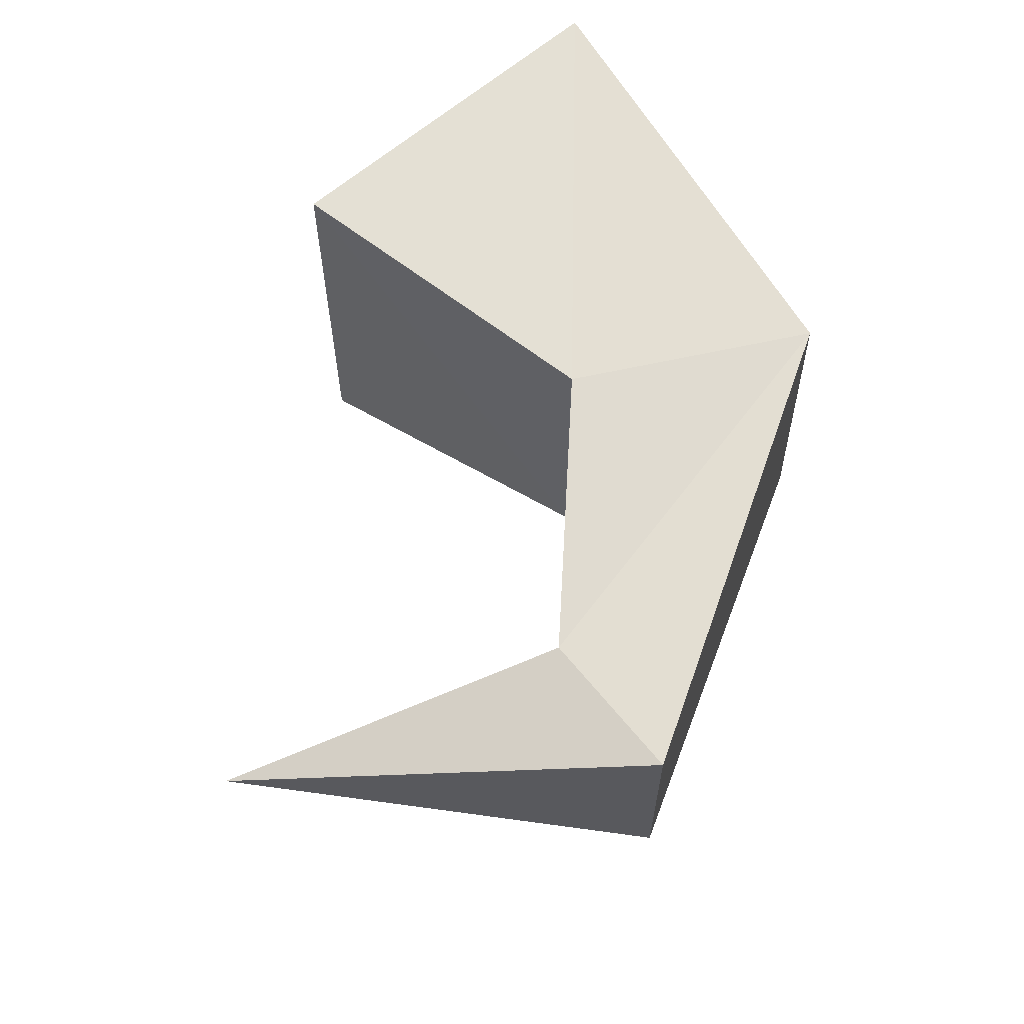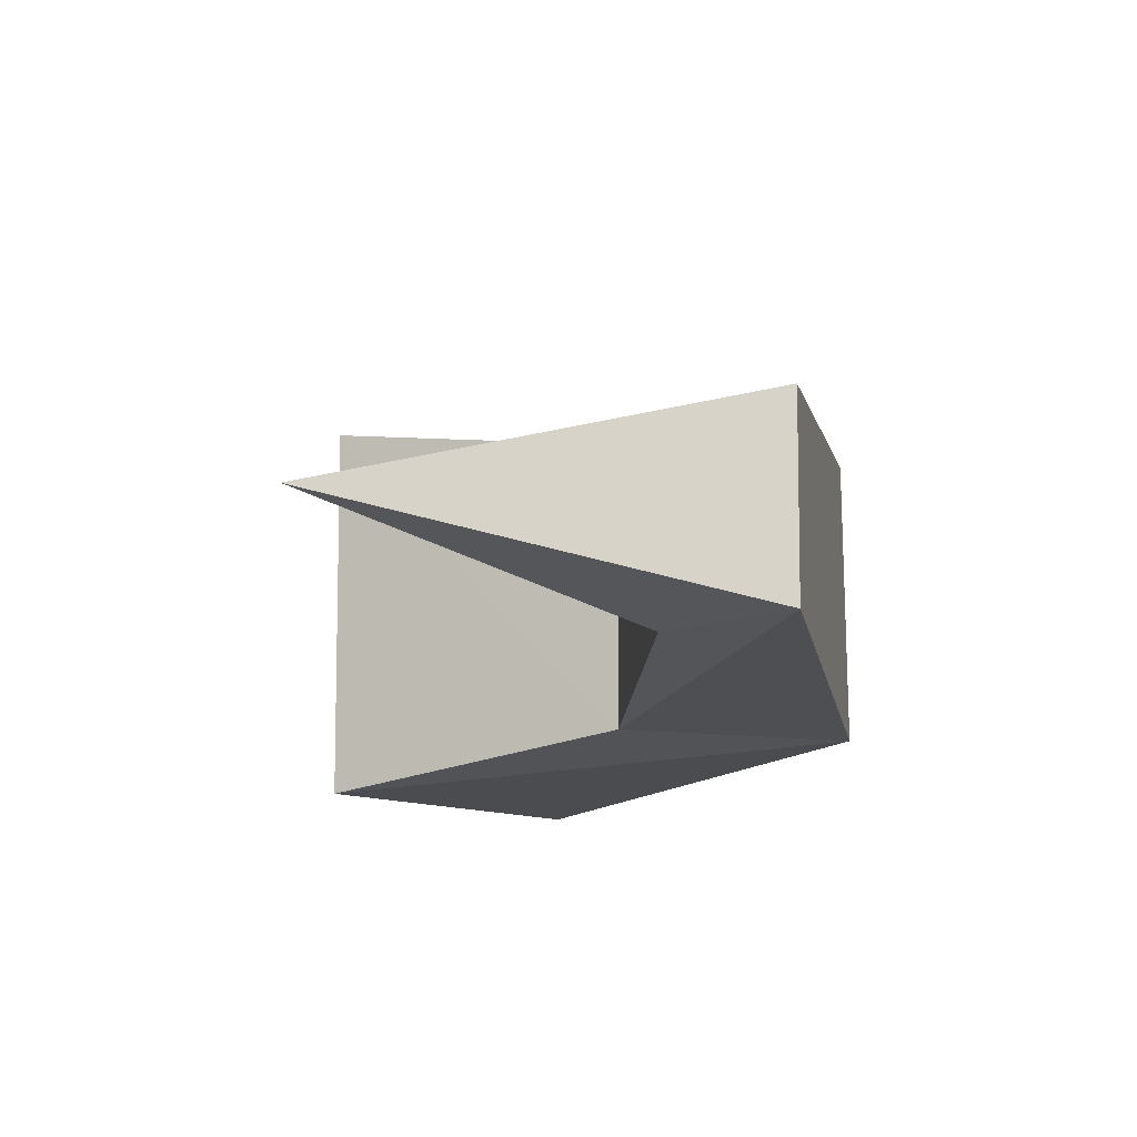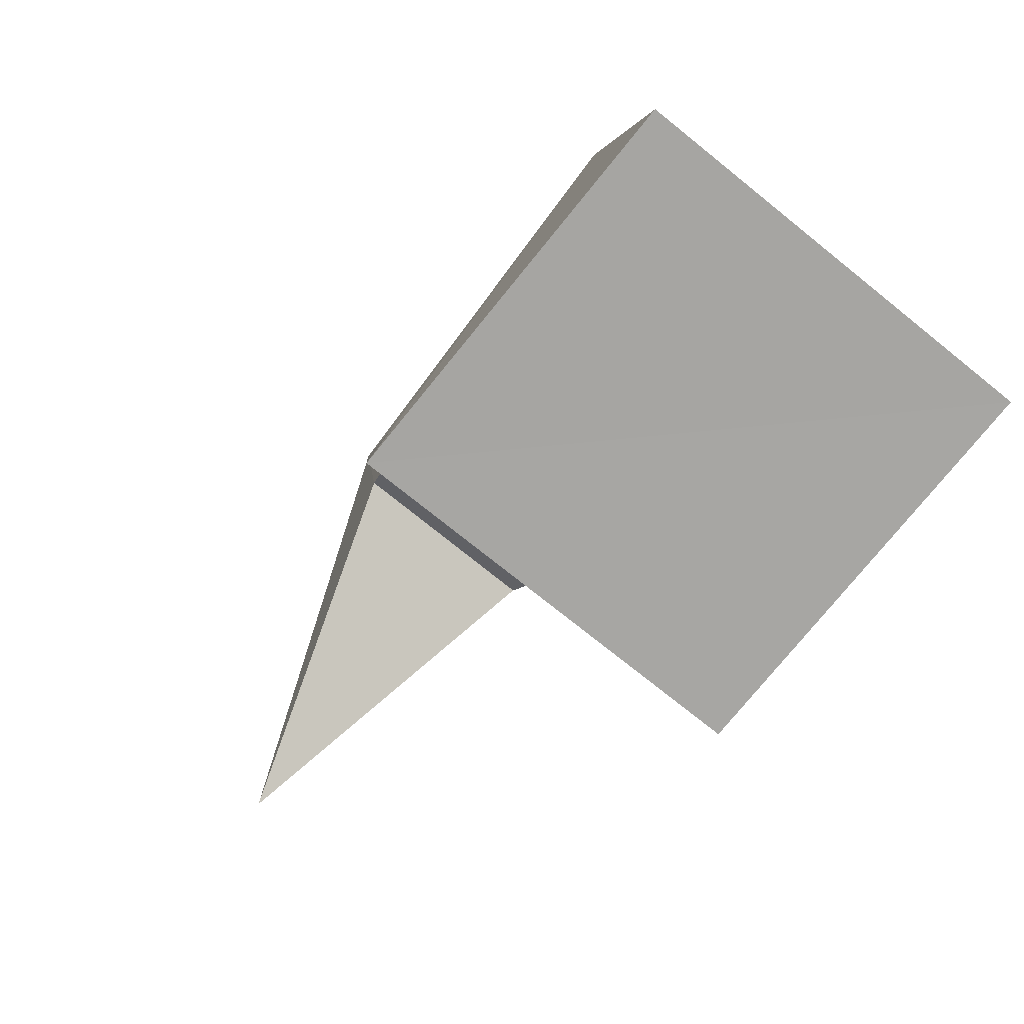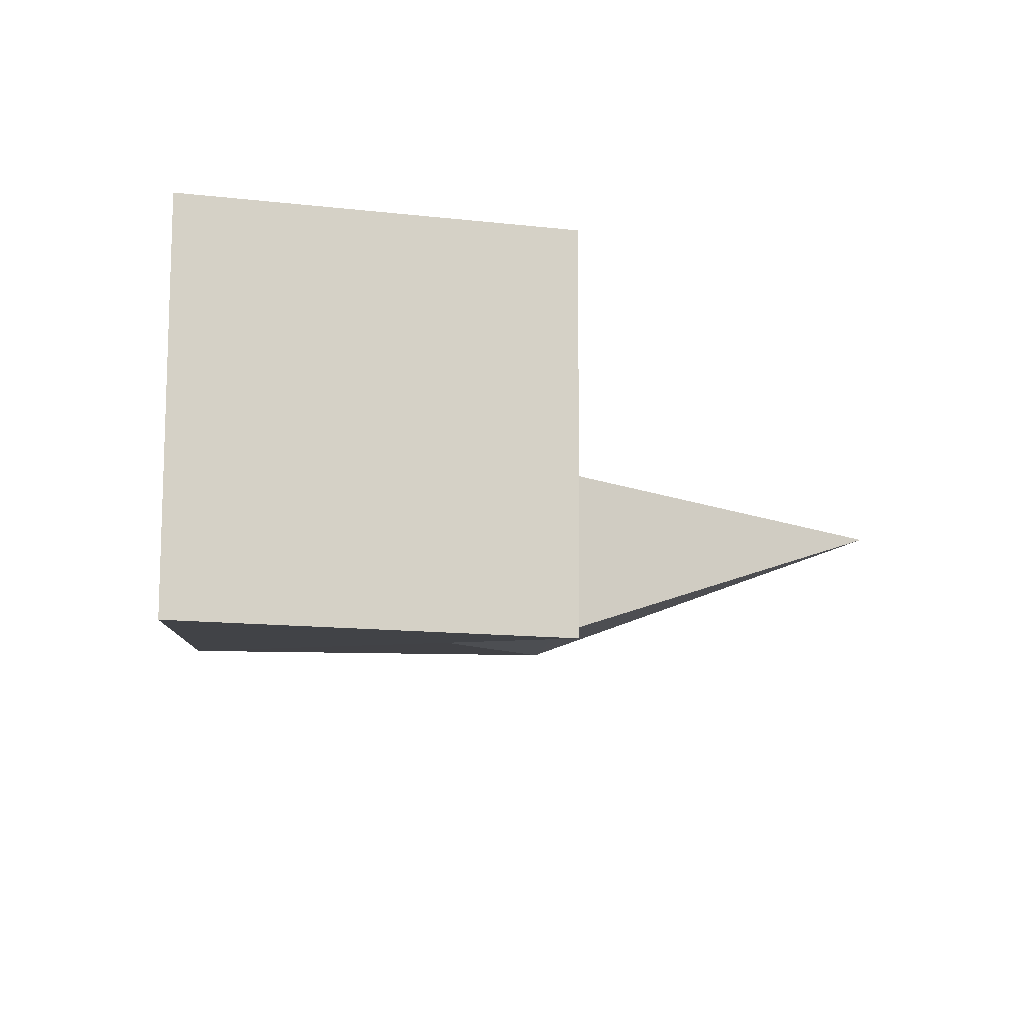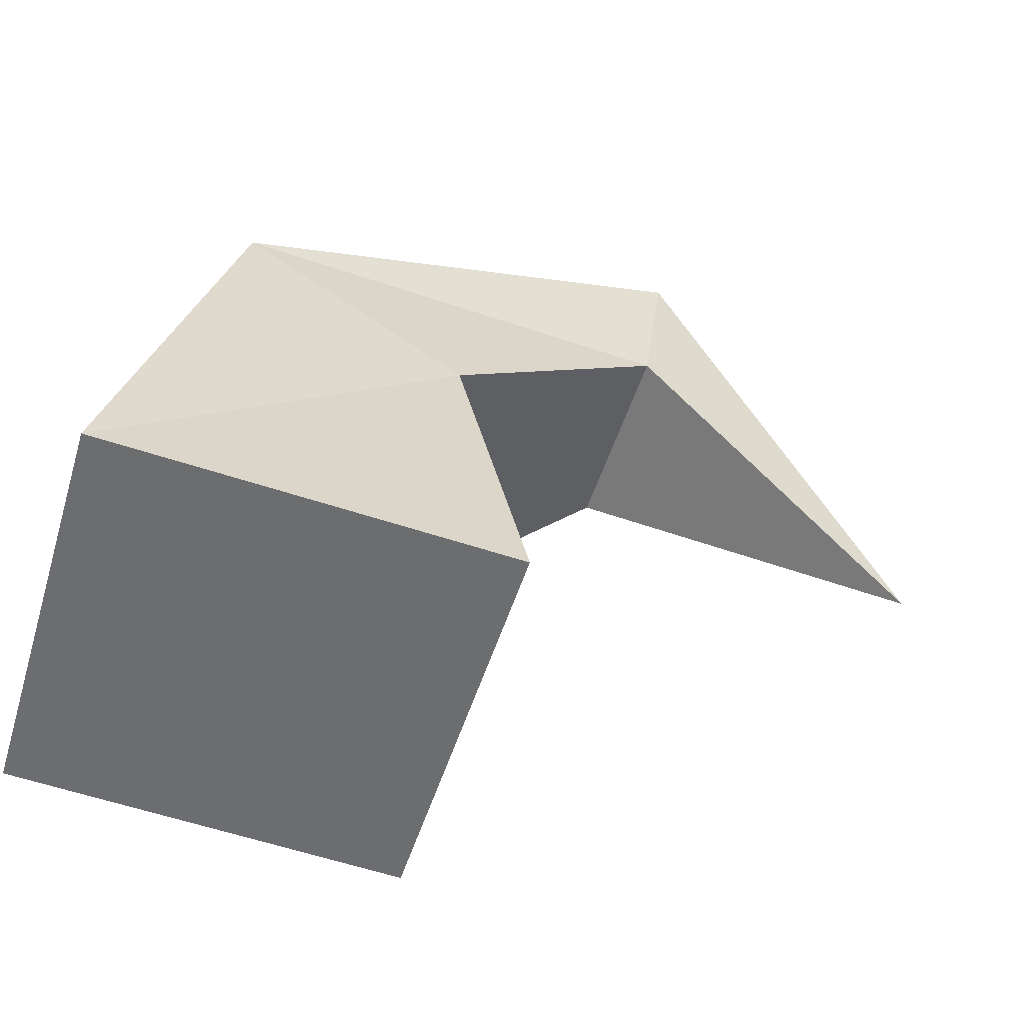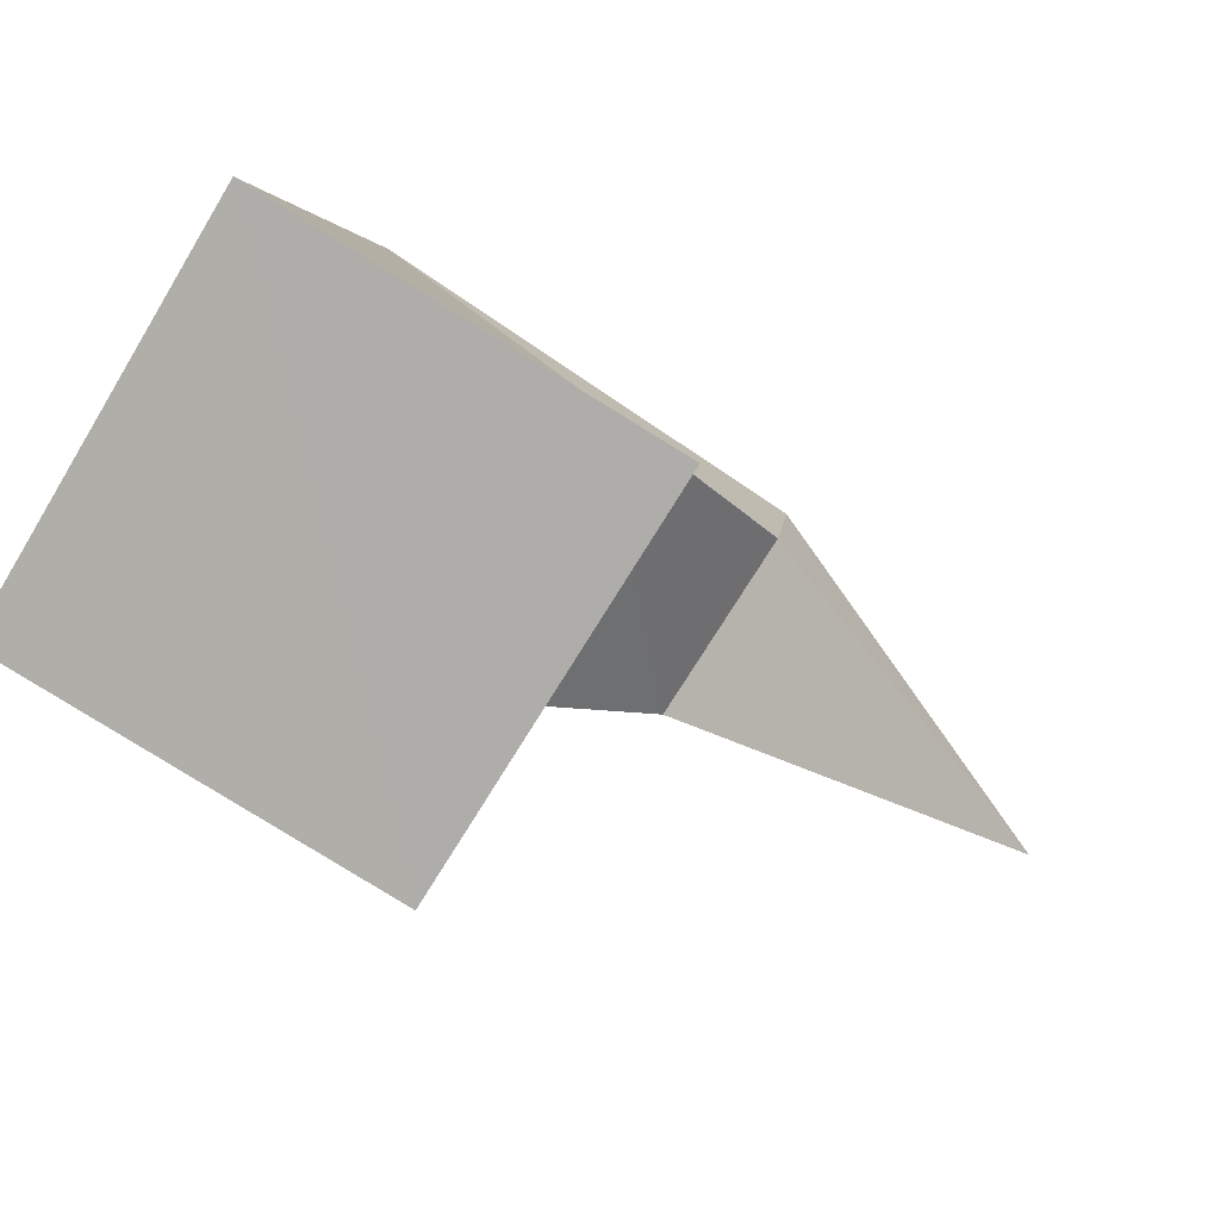
<metadata>
{"format":"obj","ext":"obj","renderer":"f3d","projection":"perspective","resolution":1024,"background":"white","views":[{"elev":60.7,"azim":133.9,"up":"+Z"},{"elev":-11.6,"azim":125.1,"up":"+Z"},{"elev":-70.8,"azim":-129.1,"up":"+Y"},{"elev":-13.2,"azim":-18.3,"up":"+Z"},{"elev":-53.1,"azim":-17.2,"up":"+Y"},{"elev":-75.9,"azim":-31.3,"up":"+Y"}]}
</metadata>
<code>
o Cube
v 0.8312 0.007941 -1
v 0.8445 0.007317 1
v -1.095 0.1398 1
v -1.087 0.1288 -1
v 0.5744 1.687 -0.75
v 0.5745 1.687 0.75
v -0.5293 2.409 0.75
v -0.5193 2.43 -0.75
v 1.671 2.639 -0.5
v 1.681 2.639 0.5
v 1.79 3.446 0.5
v 1.801 3.445 -0.5
v 3.245 1.767 -0
v 3.245 1.767 -0
v 3.245 1.767 -0
v 3.245 1.767 -0
f 1 2 3
f 8 7 11
f 5 6 2
f 6 7 3
f 3 7 8
f 1 4 8
f 12 11 15
f 7 6 10
f 5 8 12
f 6 5 9
f 13 16 15
f 11 10 14
f 9 12 16
f 10 9 13
f 4 1 3
f 12 8 11
f 1 5 2
f 2 6 3
f 4 3 8
f 5 1 8
f 16 12 15
f 11 7 10
f 9 5 12
f 10 6 9
f 14 13 15
f 15 11 14
f 13 9 16
f 14 10 13

</code>
